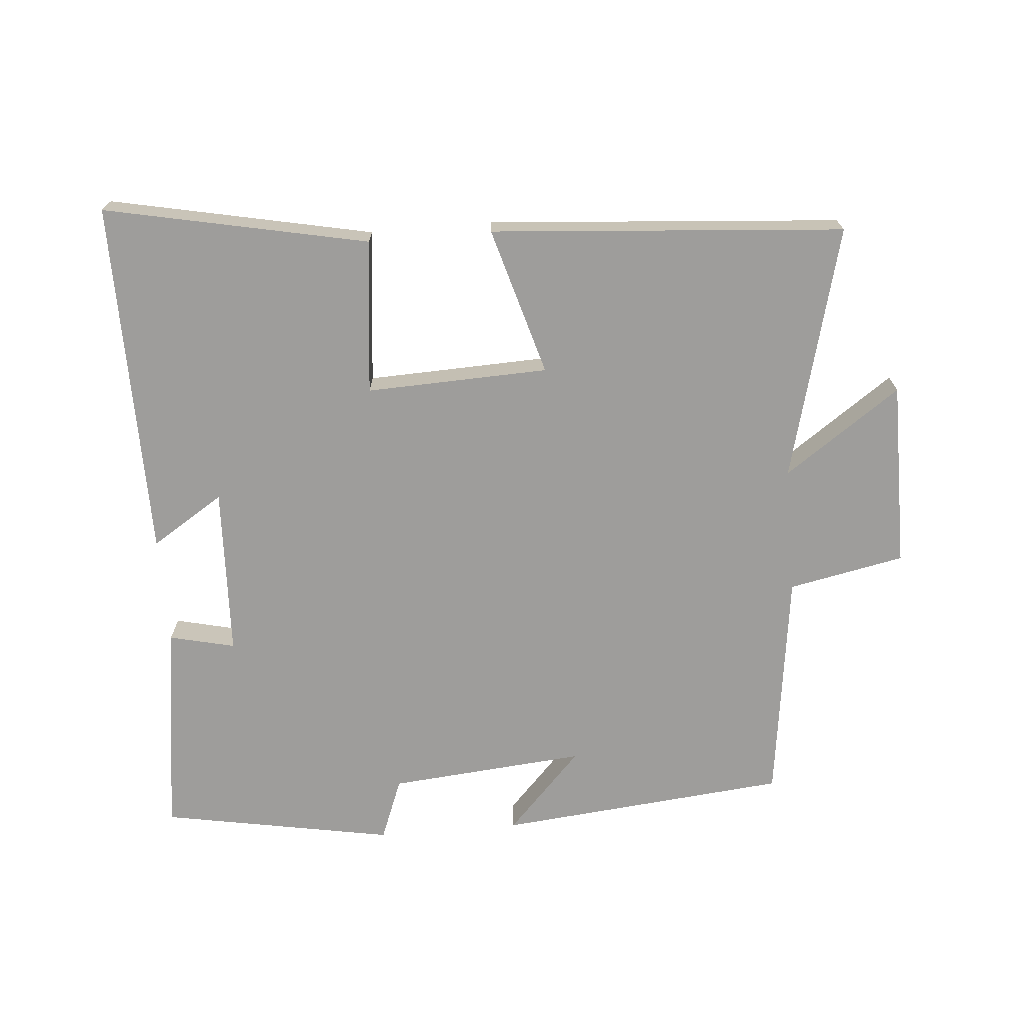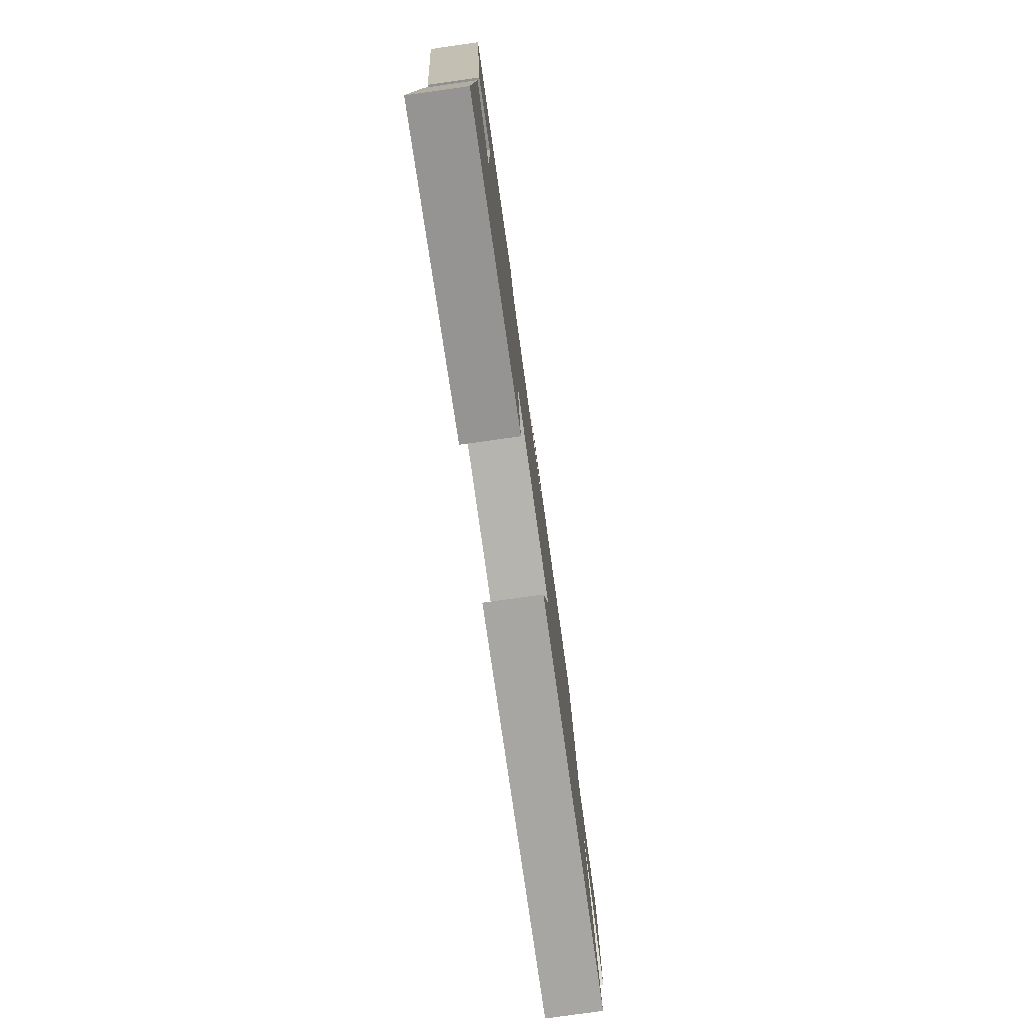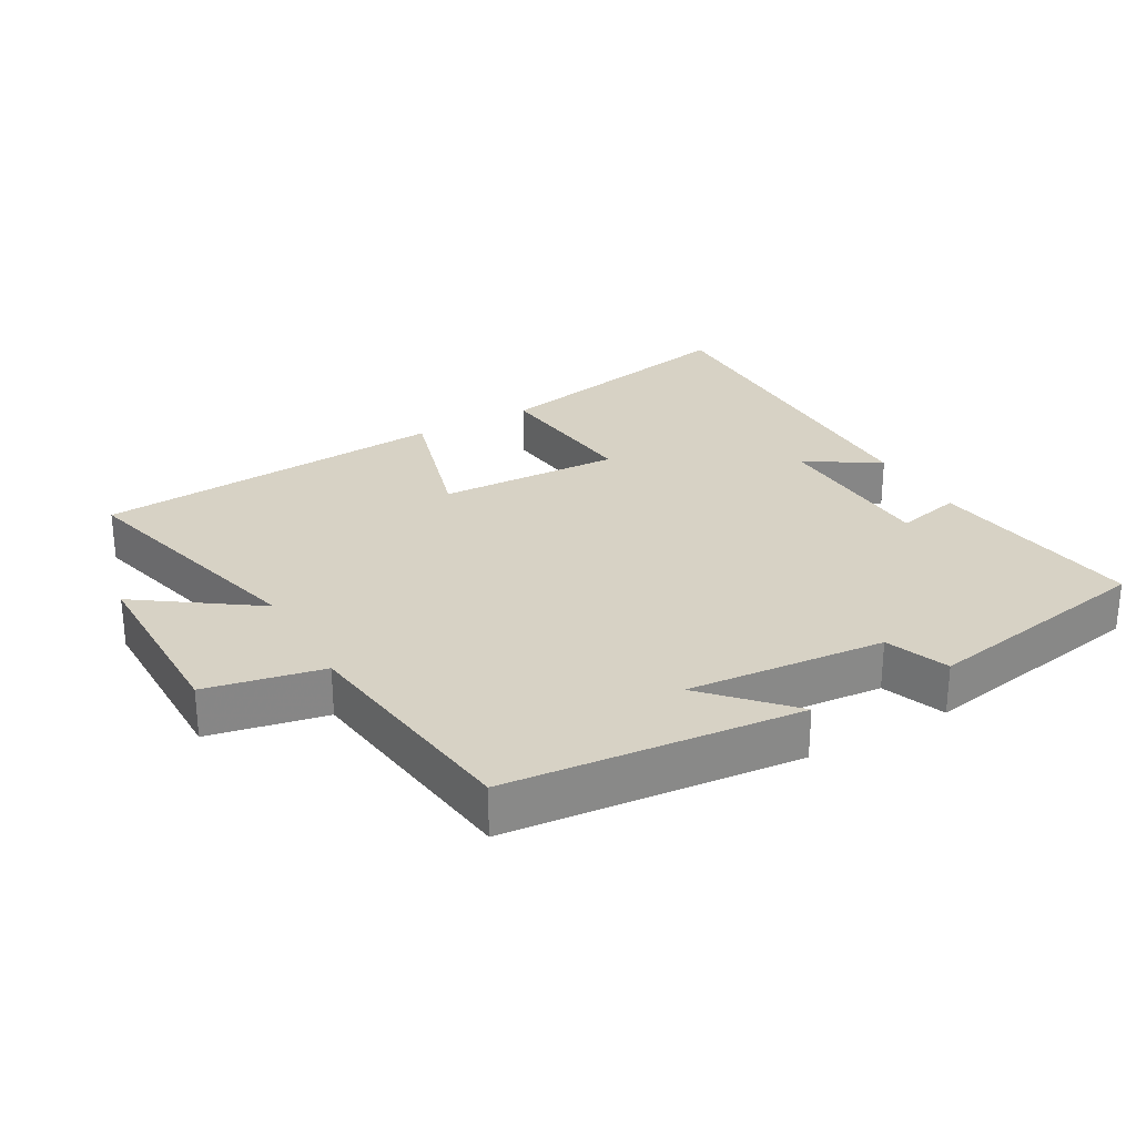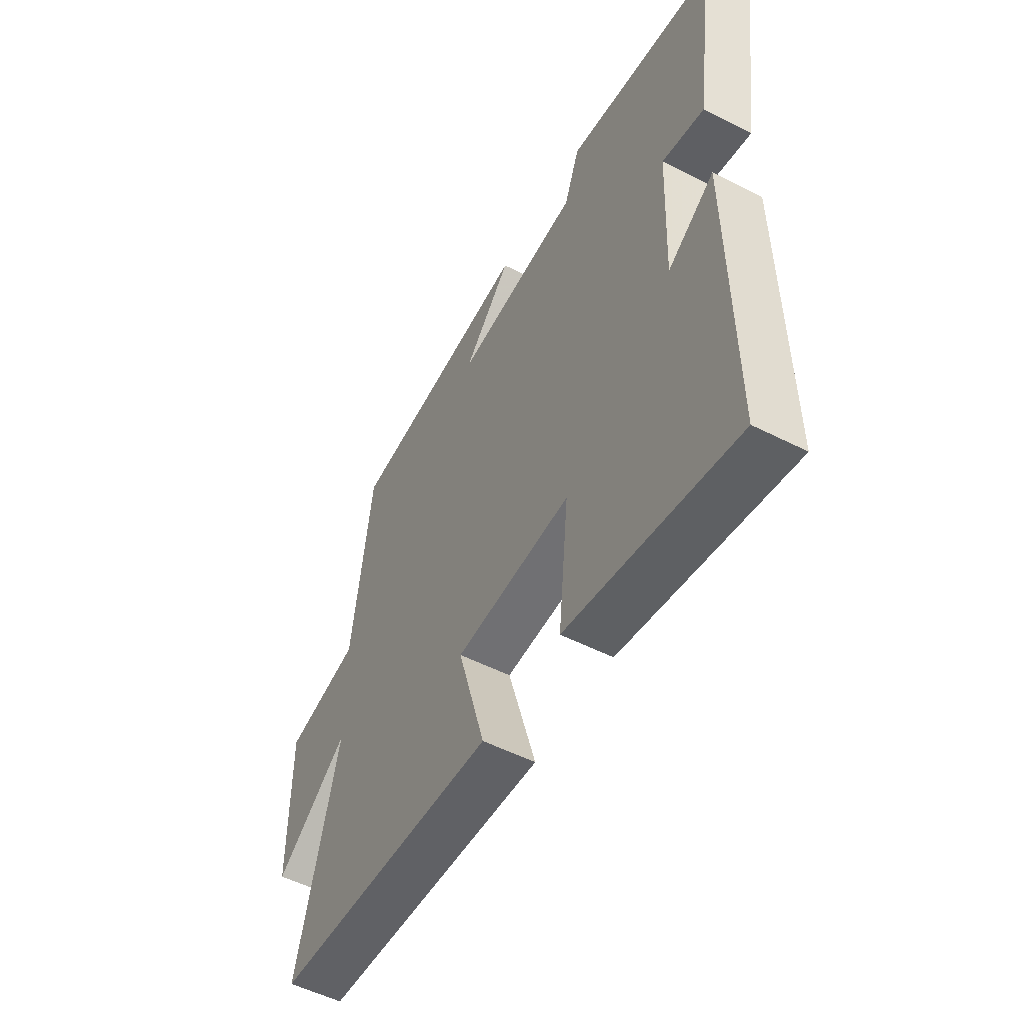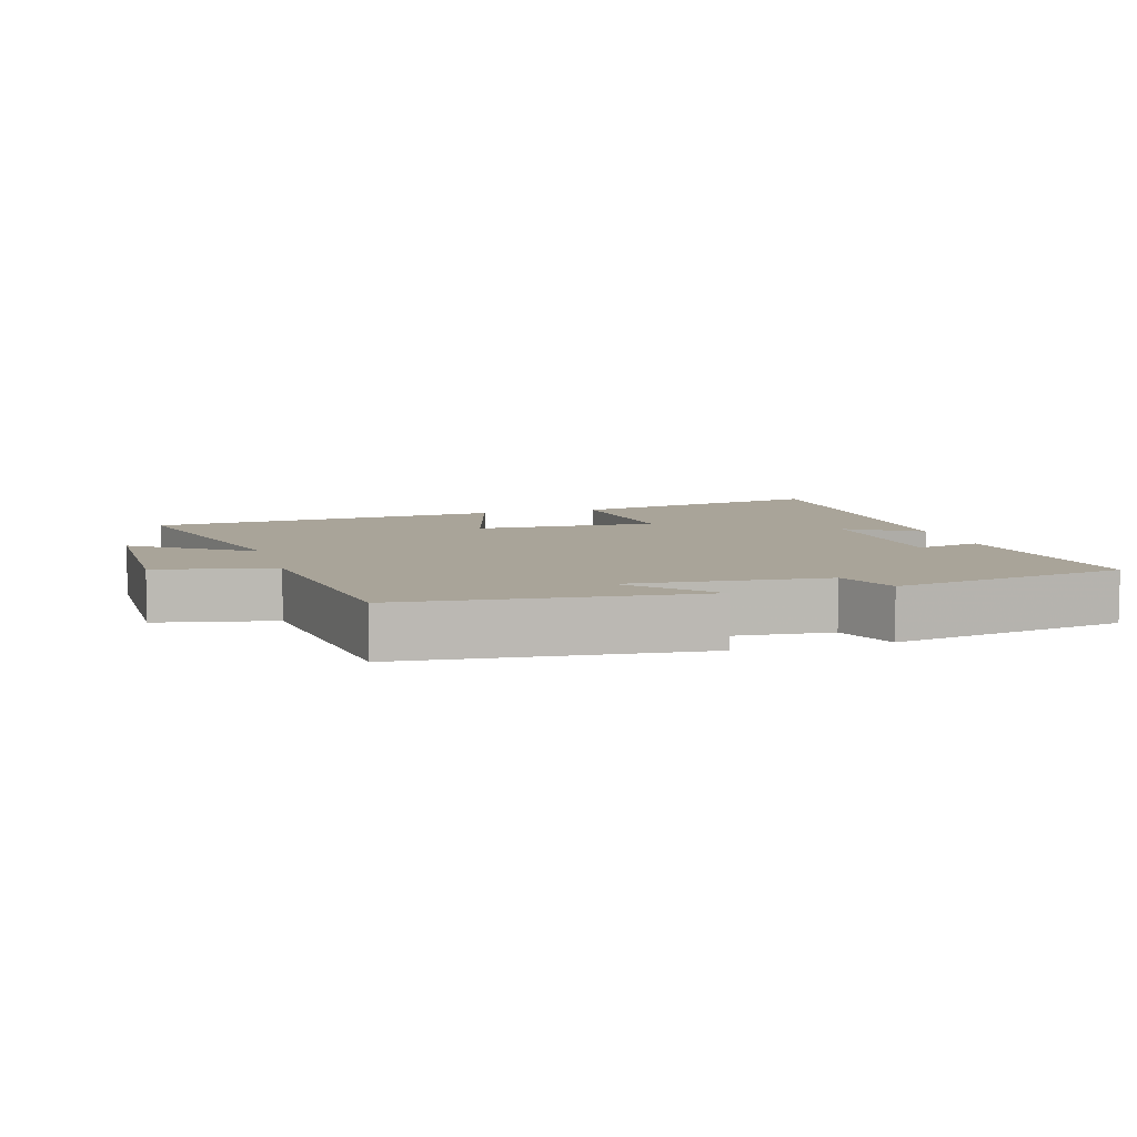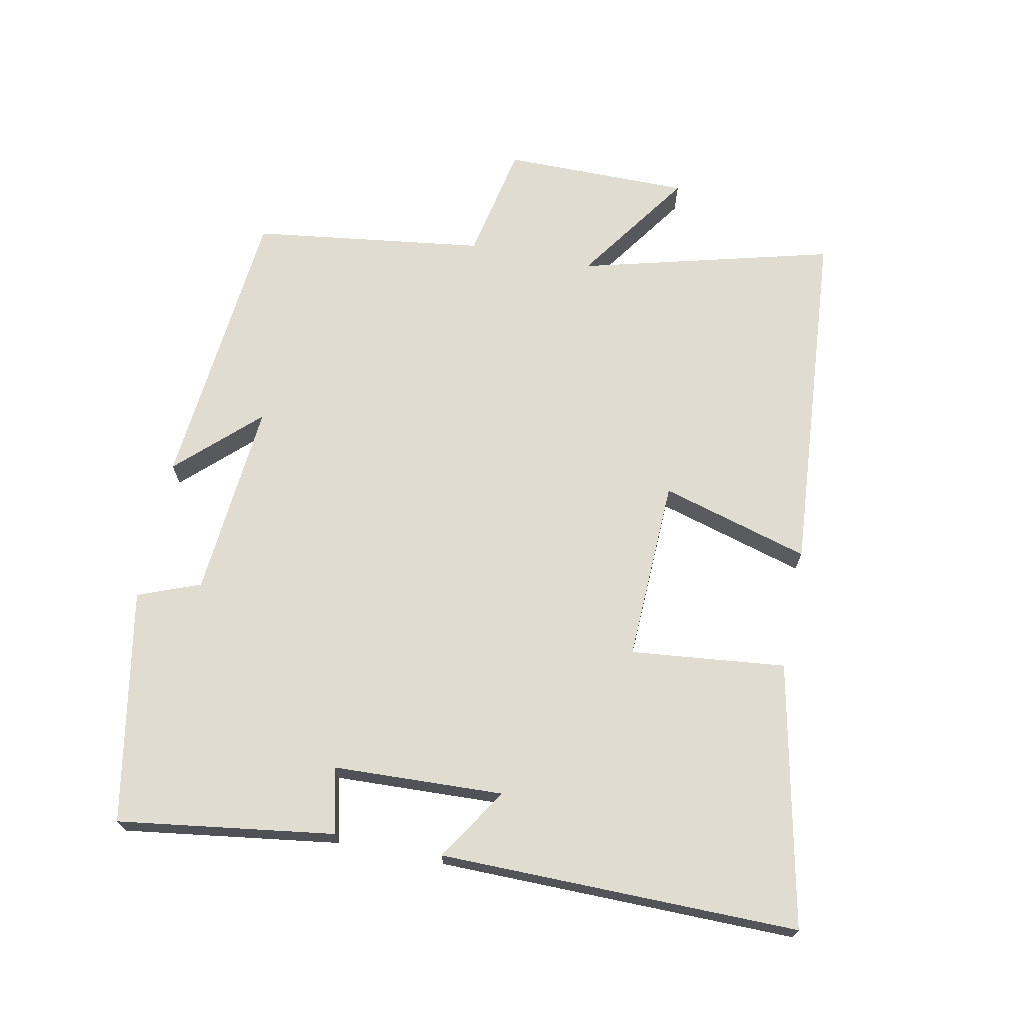
<metadata>
{"format":"obj","ext":"obj","renderer":"f3d","projection":"perspective","resolution":1024,"background":"white","views":[{"elev":-70.4,"azim":-175.2,"up":"+Y"},{"elev":-78.5,"azim":98.0,"up":"+Z"},{"elev":27.5,"azim":-29.5,"up":"+Y"},{"elev":-53.1,"azim":61.4,"up":"+Z"},{"elev":7.3,"azim":-16.4,"up":"+Y"},{"elev":69.7,"azim":101.3,"up":"+Y"}]}
</metadata>
<code>
v 0.545 0.07 0.437
v 0.5 0.07 0.115
v 0.402 0.07 0.138
v 0.392 0.07 -0.116
v 0.5 0.07 -0.047
v 0.505 0.07 -0.581
v 0.113 0.07 -0.5
v 0.137 0.07 -0.269
v -0.135 0.07 -0.279
v -0.071 0.07 -0.5
v -0.598 0.07 -0.459
v -0.5 0.07 -0.081
v -0.673 0.07 -0.202
v -0.673 0.07 0.076
v -0.5 0.07 0.111
v -0.454 0.07 0.458
v -0.021 0.07 0.5
v -0.133 0.07 0.381
v 0.161 0.07 0.407
v 0.197 0.07 0.5
v 0.545 0 0.437
v 0.5 0 0.115
v 0.402 0 0.138
v 0.392 0 -0.116
v 0.5 0 -0.047
v 0.505 0 -0.581
v 0.113 0 -0.5
v 0.137 0 -0.269
v -0.135 0 -0.279
v -0.071 0 -0.5
v -0.598 0 -0.459
v -0.5 0 -0.081
v -0.673 0 -0.202
v -0.673 0 0.076
v -0.5 0 0.111
v -0.454 0 0.458
v -0.021 0 0.5
v -0.133 0 0.381
v 0.161 0 0.407
v 0.197 0 0.5
f 19 20 1 2
f 18 19 2 3
f 15 16 17 18
f 15 18 3 4
f 12 13 14 15
f 12 15 4
f 9 10 11 12
f 8 9 12 4
f 7 8 4
f 4 5 6 7
f 22 21 40 39
f 23 22 39 38
f 38 37 36 35
f 24 23 38 35
f 35 34 33 32
f 24 35 32
f 32 31 30 29
f 24 32 29 28
f 24 28 27
f 27 26 25 24
f 1 21 22 2
f 2 22 23 3
f 3 23 24 4
f 4 24 25 5
f 5 25 26 6
f 6 26 27 7
f 7 27 28 8
f 8 28 29 9
f 9 29 30 10
f 10 30 31 11
f 11 31 32 12
f 12 32 33 13
f 13 33 34 14
f 14 34 35 15
f 15 35 36 16
f 16 36 37 17
f 17 37 38 18
f 18 38 39 19
f 19 39 40 20
f 20 40 21 1

</code>
